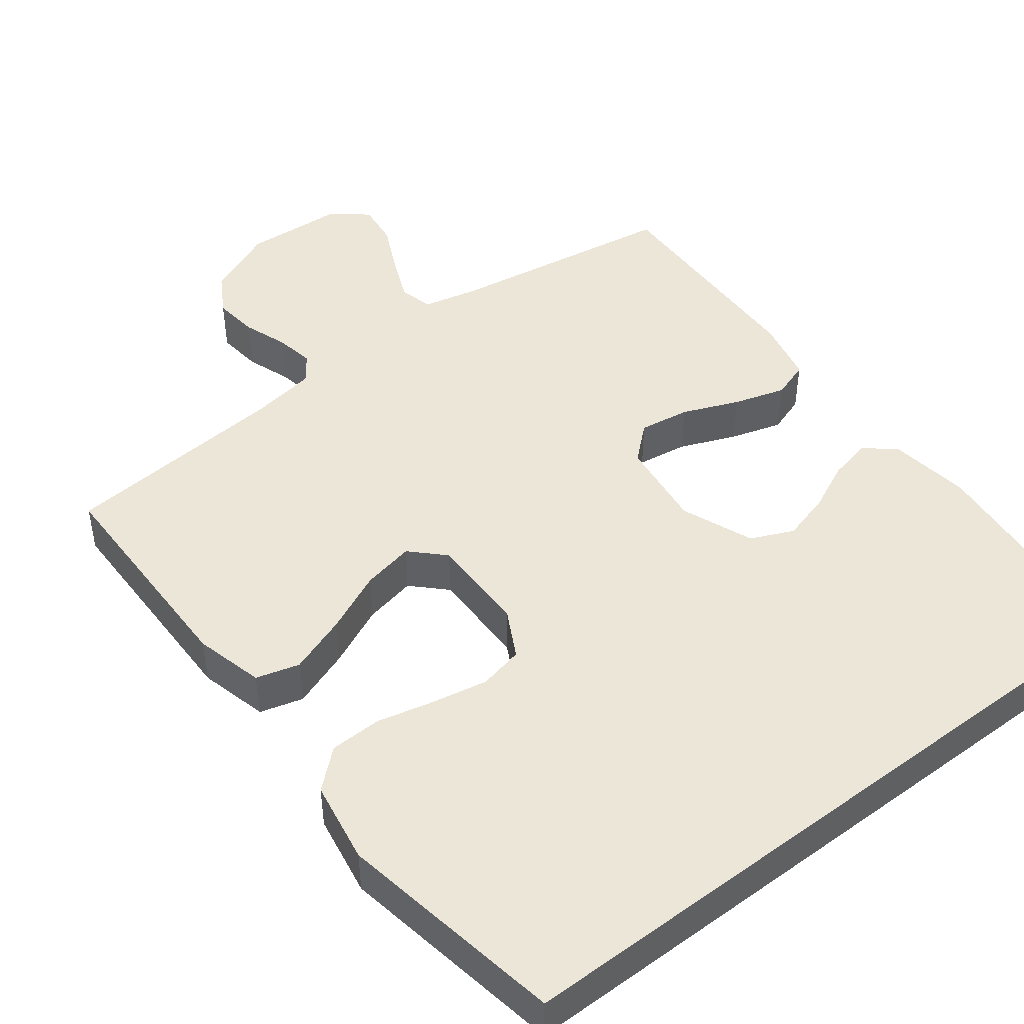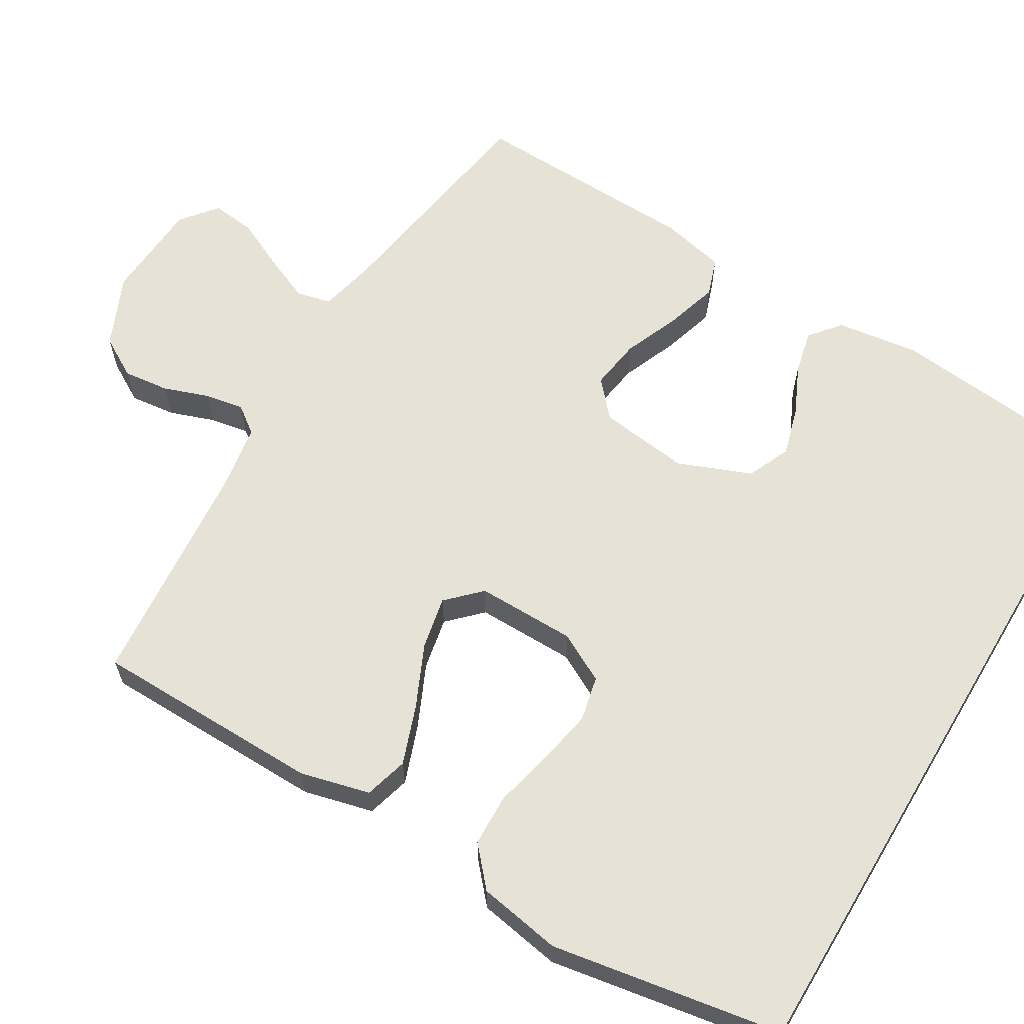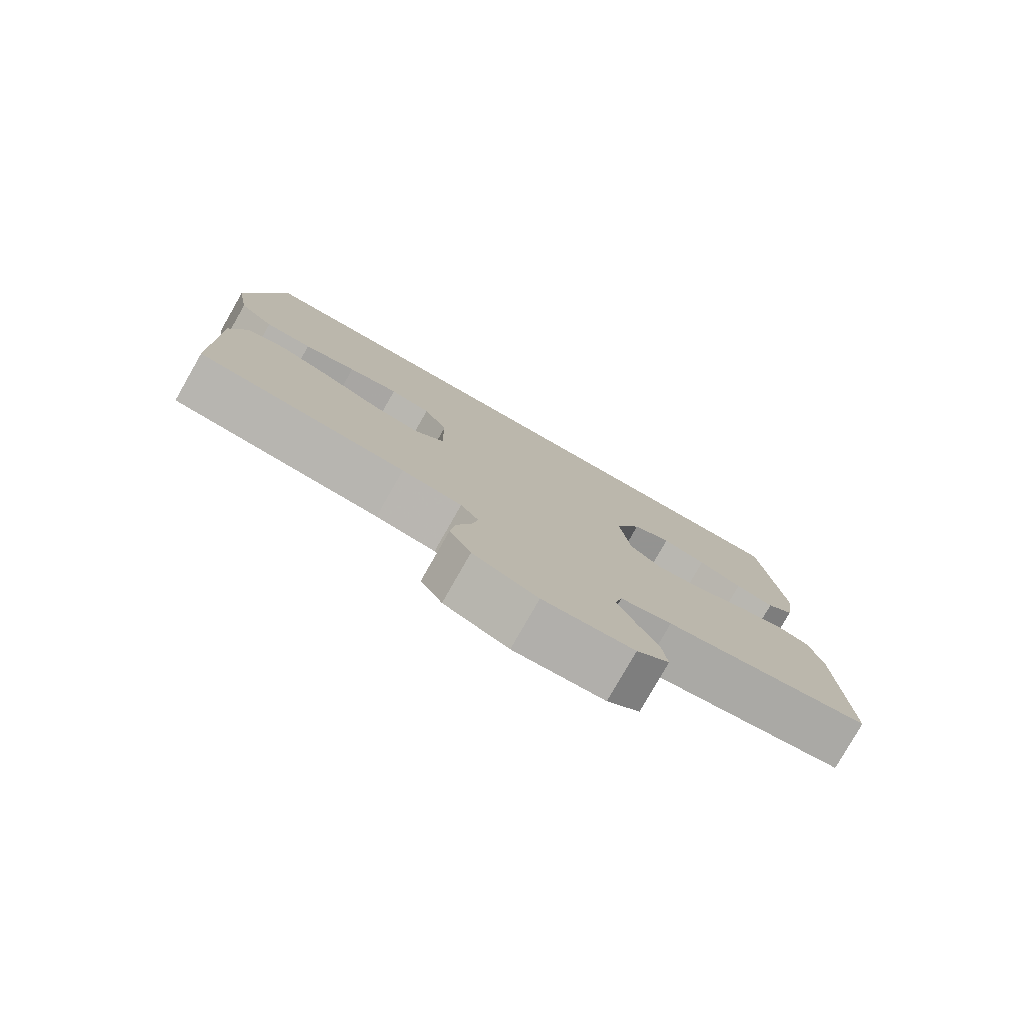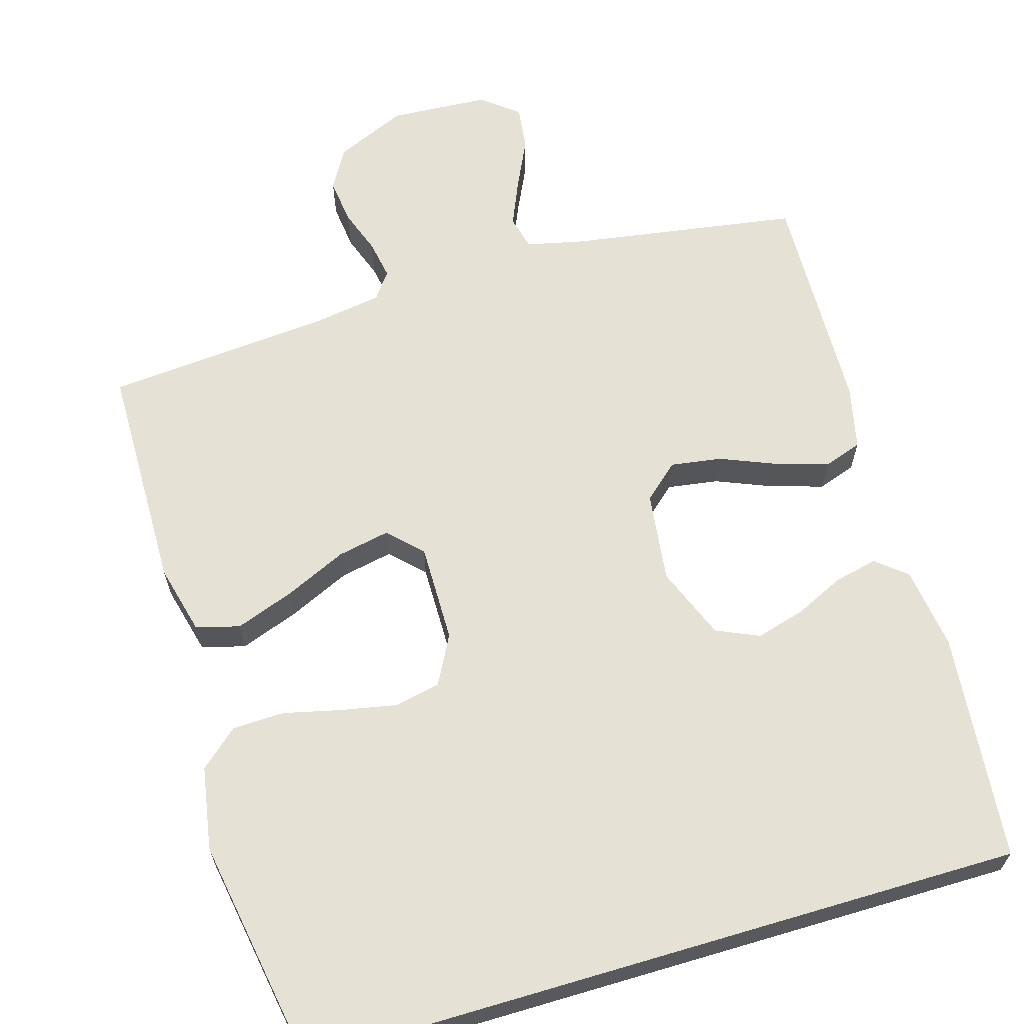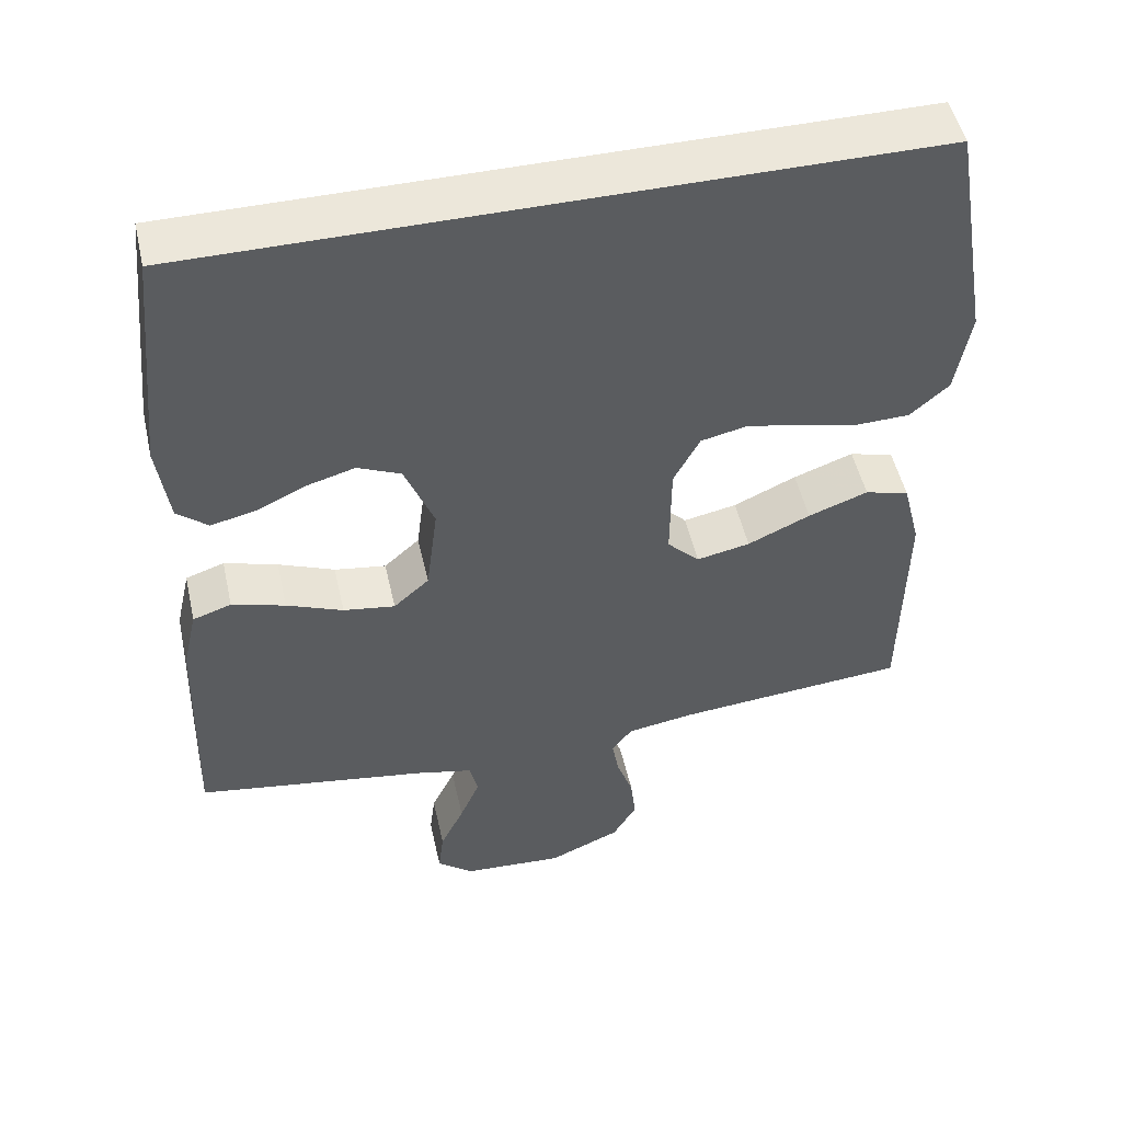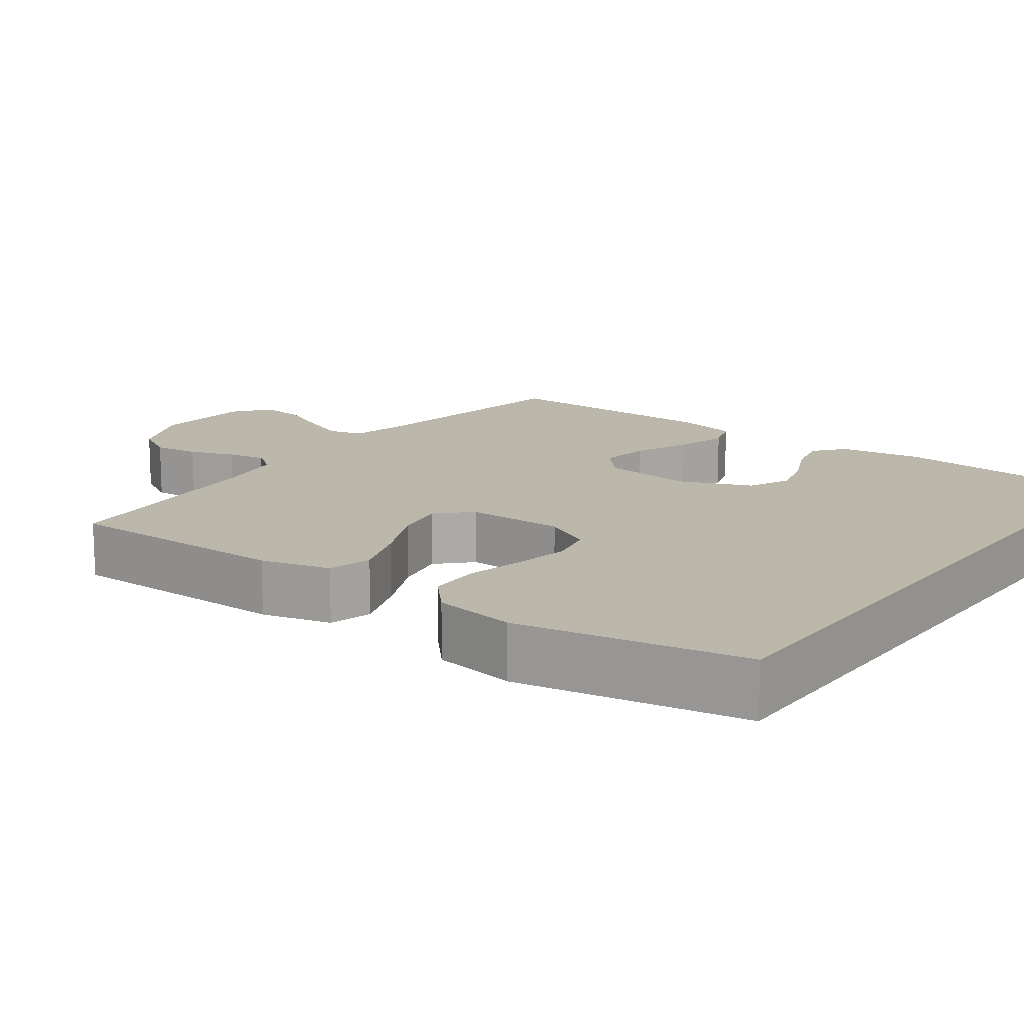
<metadata>
{"format":"obj","ext":"obj","renderer":"f3d","projection":"perspective","resolution":1024,"background":"white","views":[{"elev":46.2,"azim":-37.5,"up":"+Y"},{"elev":62.9,"azim":-59.1,"up":"+Y"},{"elev":-79.5,"azim":-29.7,"up":"+Z"},{"elev":64.1,"azim":-16.5,"up":"+Y"},{"elev":50.5,"azim":167.4,"up":"+Z"},{"elev":14.5,"azim":-54.0,"up":"+Y"}]}
</metadata>
<code>
v 0.456 0.07 0.5
v 0.486 0.07 0.2
v 0.471 0.07 0.092
v 0.431 0.07 0.059
v 0.374 0.07 0.072
v 0.31 0.07 0.102
v 0.246 0.07 0.12
v 0.19 0.07 0.095
v 0.152 0.07 0
v 0.167 0.07 -0.119
v 0.213 0.07 -0.16
v 0.28 0.07 -0.15
v 0.353 0.07 -0.12
v 0.422 0.07 -0.099
v 0.472 0.07 -0.116
v 0.491 0.07 -0.2
v 0.5 0.07 -0.5
v 0.2 0.07 -0.547
v 0.125 0.07 -0.564
v 0.114 0.07 -0.609
v 0.14 0.07 -0.67
v 0.171 0.07 -0.735
v 0.178 0.07 -0.793
v 0.131 0.07 -0.831
v 0 0.07 -0.839
v -0.093 0.07 -0.798
v -0.124 0.07 -0.745
v -0.117 0.07 -0.685
v -0.096 0.07 -0.626
v -0.087 0.07 -0.575
v -0.113 0.07 -0.54
v -0.2 0.07 -0.526
v -0.5 0.07 -0.5
v -0.504 0.07 -0.2
v -0.481 0.07 -0.109
v -0.424 0.07 -0.093
v -0.347 0.07 -0.121
v -0.266 0.07 -0.158
v -0.197 0.07 -0.172
v -0.155 0.07 -0.13
v -0.156 0.07 0
v -0.19 0.07 0.064
v -0.249 0.07 0.077
v -0.322 0.07 0.063
v -0.398 0.07 0.045
v -0.466 0.07 0.047
v -0.516 0.07 0.091
v -0.535 0.07 0.2
v -0.484 0.07 0.5
v 0.456 0 0.5
v 0.486 0 0.2
v 0.471 0 0.092
v 0.431 0 0.059
v 0.374 0 0.072
v 0.31 0 0.102
v 0.246 0 0.12
v 0.19 0 0.095
v 0.152 0 0
v 0.167 0 -0.119
v 0.213 0 -0.16
v 0.28 0 -0.15
v 0.353 0 -0.12
v 0.422 0 -0.099
v 0.472 0 -0.116
v 0.491 0 -0.2
v 0.5 0 -0.5
v 0.2 0 -0.547
v 0.125 0 -0.564
v 0.114 0 -0.609
v 0.14 0 -0.67
v 0.171 0 -0.735
v 0.178 0 -0.793
v 0.131 0 -0.831
v 0 0 -0.839
v -0.093 0 -0.798
v -0.124 0 -0.745
v -0.117 0 -0.685
v -0.096 0 -0.626
v -0.087 0 -0.575
v -0.113 0 -0.54
v -0.2 0 -0.526
v -0.5 0 -0.5
v -0.504 0 -0.2
v -0.481 0 -0.109
v -0.424 0 -0.093
v -0.347 0 -0.121
v -0.266 0 -0.158
v -0.197 0 -0.172
v -0.155 0 -0.13
v -0.156 0 0
v -0.19 0 0.064
v -0.249 0 0.077
v -0.322 0 0.063
v -0.398 0 0.045
v -0.466 0 0.047
v -0.516 0 0.091
v -0.535 0 0.2
v -0.484 0 0.5
f 44 45 46 47
f 43 44 47 48
f 42 43 48 49
f 35 36 37 38
f 33 34 35 38
f 32 33 38 39
f 31 32 39 40
f 26 27 28 29
f 26 29 30
f 25 26 30
f 24 25 30
f 21 22 23 24
f 20 21 24 30
f 19 20 30 31
f 15 16 17 18
f 12 13 14 15
f 12 15 18 19
f 3 4 5 6
f 3 6 7
f 2 3 7
f 42 49 1 2
f 41 42 2 7
f 11 12 19 31
f 10 11 31 40
f 9 10 40 41
f 41 7 8
f 8 9 41
f 96 95 94 93
f 97 96 93 92
f 98 97 92 91
f 87 86 85 84
f 87 84 83 82
f 88 87 82 81
f 89 88 81 80
f 78 77 76 75
f 79 78 75
f 79 75 74
f 79 74 73
f 73 72 71 70
f 79 73 70 69
f 80 79 69 68
f 67 66 65 64
f 64 63 62 61
f 68 67 64 61
f 55 54 53 52
f 56 55 52
f 56 52 51
f 51 50 98 91
f 56 51 91 90
f 80 68 61 60
f 89 80 60 59
f 90 89 59 58
f 57 56 90
f 90 58 57
f 1 50 51 2
f 2 51 52 3
f 3 52 53 4
f 4 53 54 5
f 5 54 55 6
f 6 55 56 7
f 7 56 57 8
f 8 57 58 9
f 9 58 59 10
f 10 59 60 11
f 11 60 61 12
f 12 61 62 13
f 13 62 63 14
f 14 63 64 15
f 15 64 65 16
f 16 65 66 17
f 17 66 67 18
f 18 67 68 19
f 19 68 69 20
f 20 69 70 21
f 21 70 71 22
f 22 71 72 23
f 23 72 73 24
f 24 73 74 25
f 25 74 75 26
f 26 75 76 27
f 27 76 77 28
f 28 77 78 29
f 29 78 79 30
f 30 79 80 31
f 31 80 81 32
f 32 81 82 33
f 33 82 83 34
f 34 83 84 35
f 35 84 85 36
f 36 85 86 37
f 37 86 87 38
f 38 87 88 39
f 39 88 89 40
f 40 89 90 41
f 41 90 91 42
f 42 91 92 43
f 43 92 93 44
f 44 93 94 45
f 45 94 95 46
f 46 95 96 47
f 47 96 97 48
f 48 97 98 49
f 49 98 50 1

</code>
